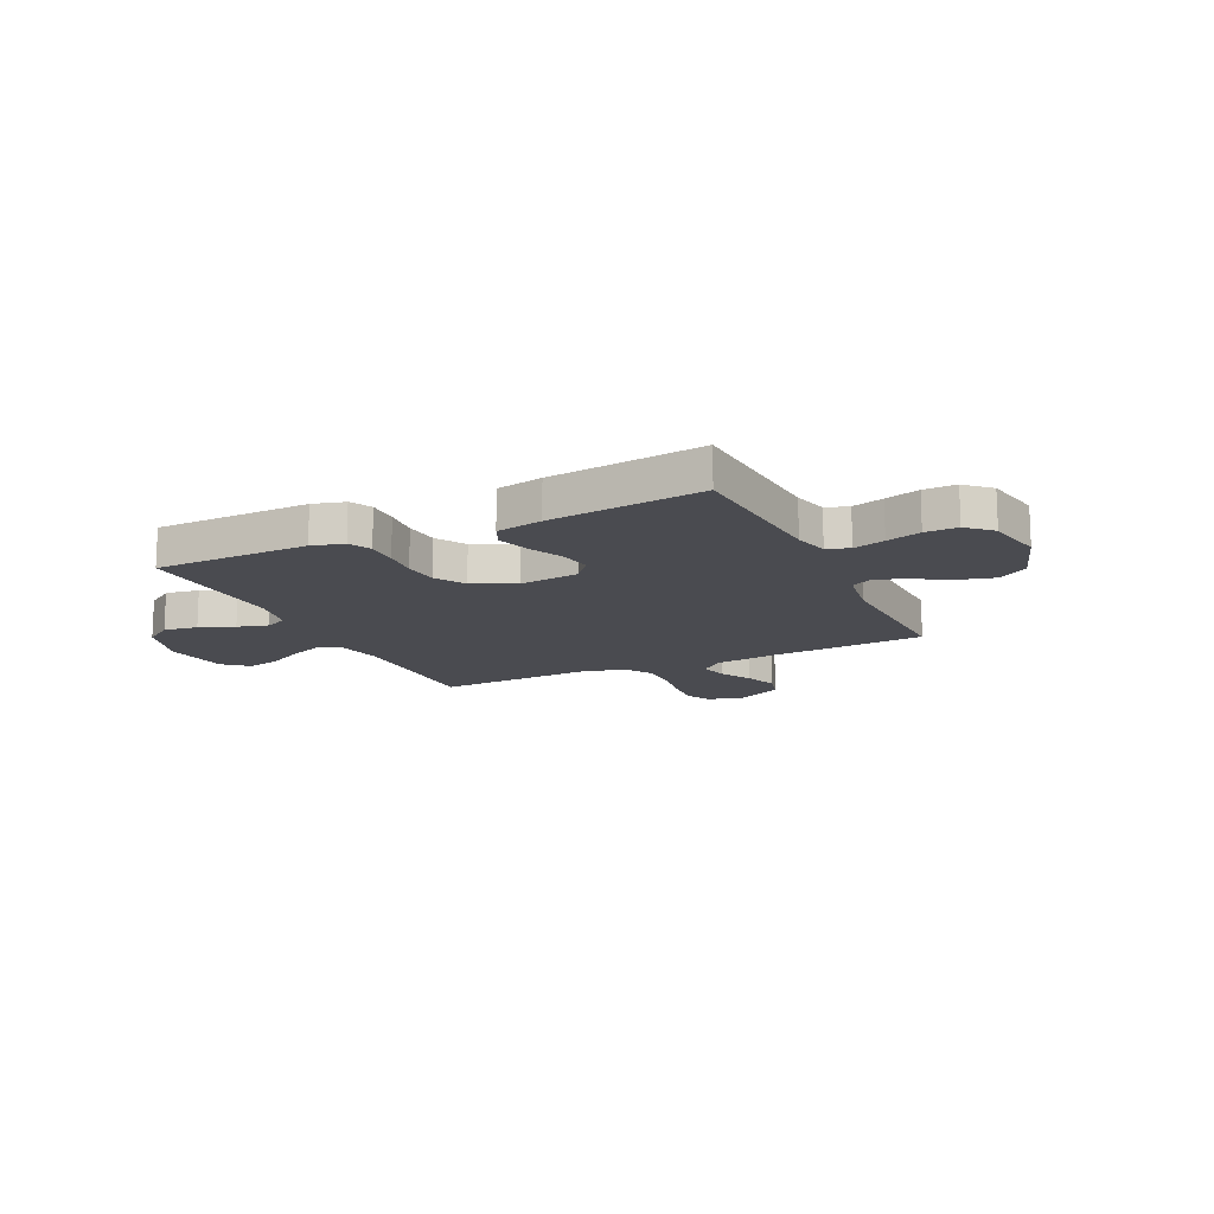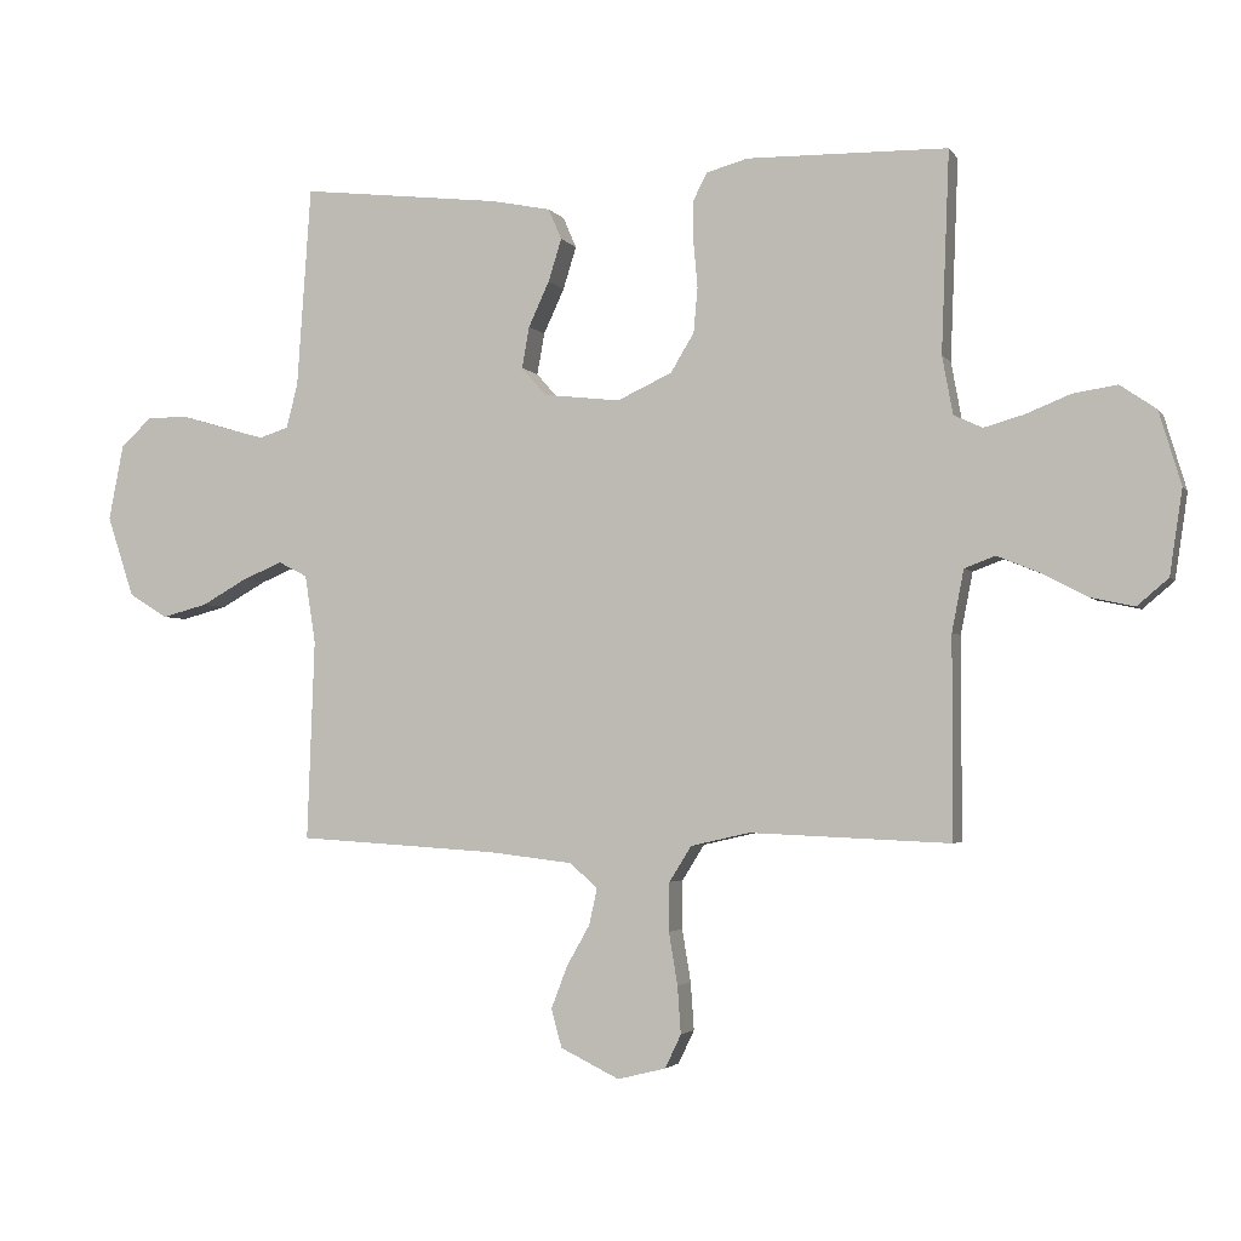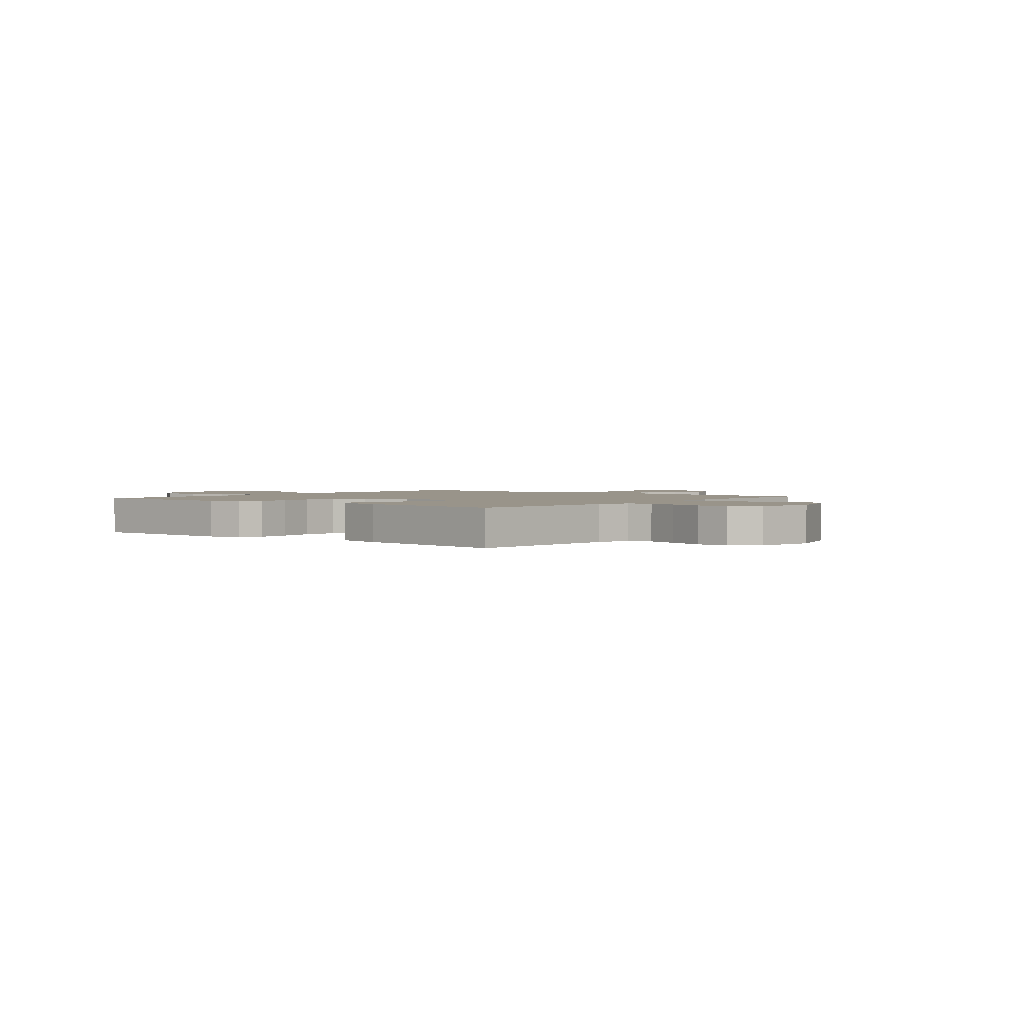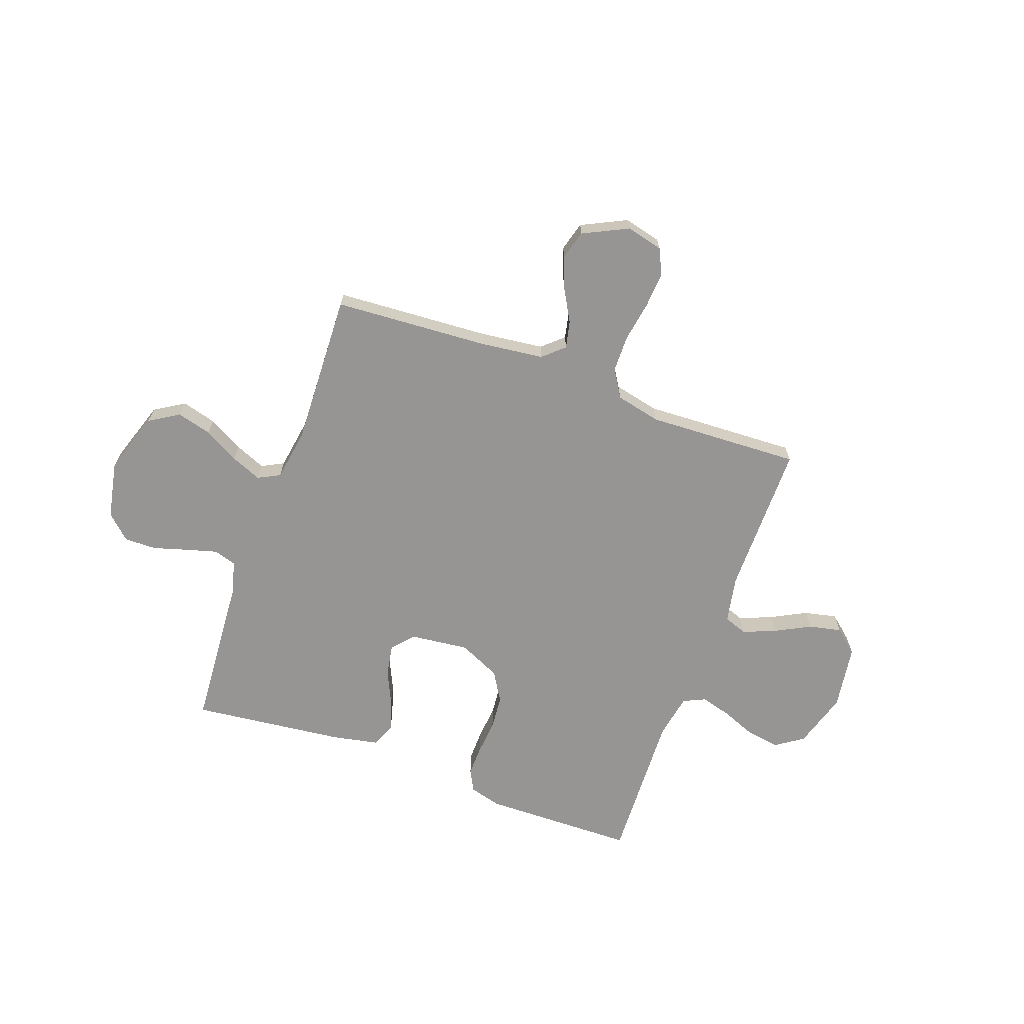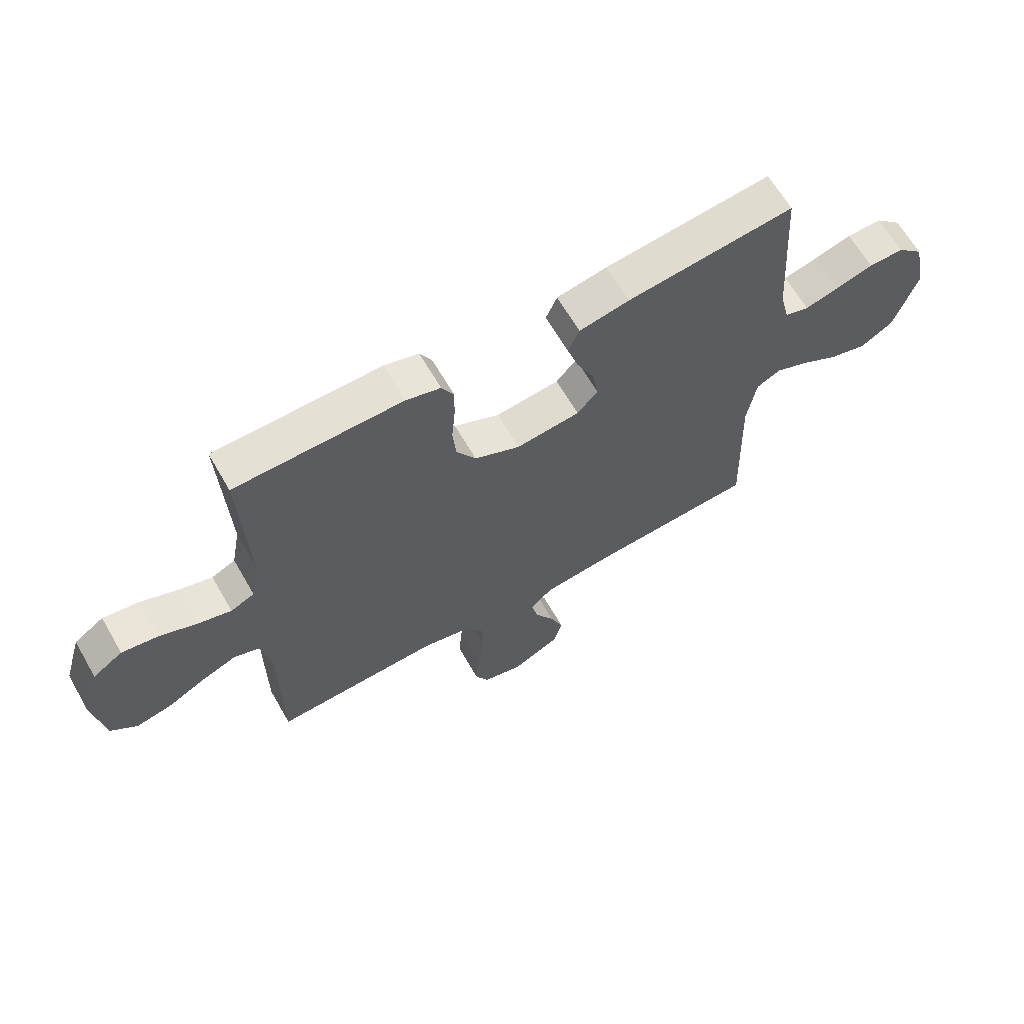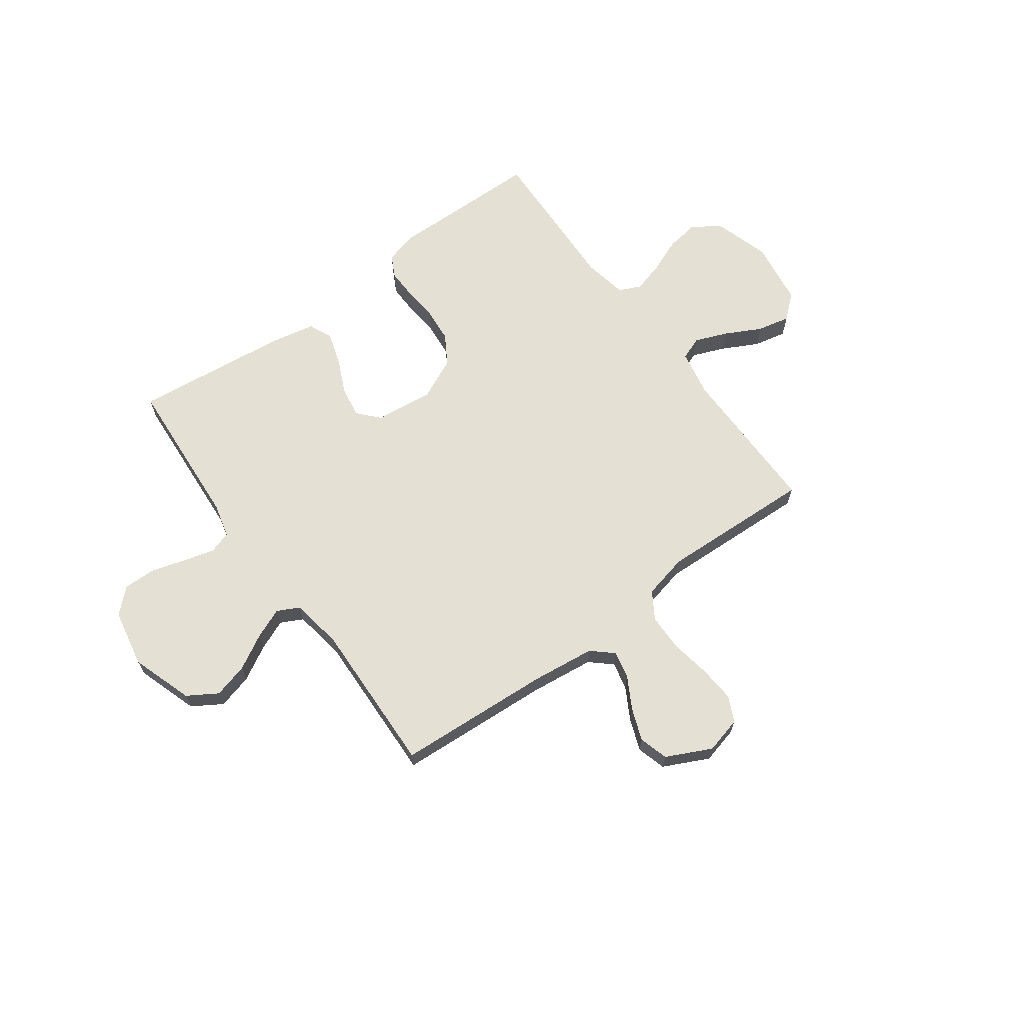
<metadata>
{"format":"obj","ext":"obj","renderer":"f3d","projection":"perspective","resolution":1024,"background":"white","views":[{"elev":-14.6,"azim":25.4,"up":"+Y"},{"elev":-3.0,"azim":-162.5,"up":"+Z"},{"elev":1.9,"azim":39.4,"up":"+Y"},{"elev":-67.5,"azim":160.1,"up":"+Y"},{"elev":64.6,"azim":-29.9,"up":"+Z"},{"elev":66.1,"azim":143.7,"up":"+Y"}]}
</metadata>
<code>
v 0.5 0.07 -0.5
v 0.2 0.07 -0.519
v 0.074 0.07 -0.534
v 0.033 0.07 -0.571
v 0.045 0.07 -0.625
v 0.08 0.07 -0.687
v 0.104 0.07 -0.75
v 0.088 0.07 -0.807
v 0 0.07 -0.85
v -0.072 0.07 -0.832
v -0.096 0.07 -0.782
v -0.091 0.07 -0.711
v -0.078 0.07 -0.633
v -0.079 0.07 -0.56
v -0.112 0.07 -0.507
v -0.2 0.07 -0.487
v -0.5 0.07 -0.5
v -0.5 0.07 -0.2
v -0.518 0.07 -0.108
v -0.564 0.07 -0.091
v -0.628 0.07 -0.117
v -0.697 0.07 -0.153
v -0.761 0.07 -0.167
v -0.808 0.07 -0.127
v -0.827 0.07 0
v -0.794 0.07 0.11
v -0.74 0.07 0.147
v -0.674 0.07 0.137
v -0.607 0.07 0.11
v -0.547 0.07 0.093
v -0.504 0.07 0.113
v -0.488 0.07 0.2
v -0.5 0.07 0.5
v -0.2 0.07 0.505
v -0.138 0.07 0.488
v -0.116 0.07 0.446
v -0.117 0.07 0.385
v -0.123 0.07 0.317
v -0.117 0.07 0.25
v -0.082 0.07 0.192
v 0 0.07 0.154
v 0.115 0.07 0.167
v 0.152 0.07 0.209
v 0.141 0.07 0.271
v 0.11 0.07 0.338
v 0.09 0.07 0.402
v 0.11 0.07 0.448
v 0.2 0.07 0.466
v 0.5 0.07 0.5
v 0.521 0.07 0.2
v 0.538 0.07 0.133
v 0.582 0.07 0.119
v 0.643 0.07 0.136
v 0.71 0.07 0.156
v 0.773 0.07 0.157
v 0.82 0.07 0.113
v 0.842 0.07 0
v 0.802 0.07 -0.121
v 0.744 0.07 -0.157
v 0.676 0.07 -0.139
v 0.608 0.07 -0.101
v 0.548 0.07 -0.076
v 0.505 0.07 -0.098
v 0.489 0.07 -0.2
v 0.5 0 -0.5
v 0.2 0 -0.519
v 0.074 0 -0.534
v 0.033 0 -0.571
v 0.045 0 -0.625
v 0.08 0 -0.687
v 0.104 0 -0.75
v 0.088 0 -0.807
v 0 0 -0.85
v -0.072 0 -0.832
v -0.096 0 -0.782
v -0.091 0 -0.711
v -0.078 0 -0.633
v -0.079 0 -0.56
v -0.112 0 -0.507
v -0.2 0 -0.487
v -0.5 0 -0.5
v -0.5 0 -0.2
v -0.518 0 -0.108
v -0.564 0 -0.091
v -0.628 0 -0.117
v -0.697 0 -0.153
v -0.761 0 -0.167
v -0.808 0 -0.127
v -0.827 0 0
v -0.794 0 0.11
v -0.74 0 0.147
v -0.674 0 0.137
v -0.607 0 0.11
v -0.547 0 0.093
v -0.504 0 0.113
v -0.488 0 0.2
v -0.5 0 0.5
v -0.2 0 0.505
v -0.138 0 0.488
v -0.116 0 0.446
v -0.117 0 0.385
v -0.123 0 0.317
v -0.117 0 0.25
v -0.082 0 0.192
v 0 0 0.154
v 0.115 0 0.167
v 0.152 0 0.209
v 0.141 0 0.271
v 0.11 0 0.338
v 0.09 0 0.402
v 0.11 0 0.448
v 0.2 0 0.466
v 0.5 0 0.5
v 0.521 0 0.2
v 0.538 0 0.133
v 0.582 0 0.119
v 0.643 0 0.136
v 0.71 0 0.156
v 0.773 0 0.157
v 0.82 0 0.113
v 0.842 0 0
v 0.802 0 -0.121
v 0.744 0 -0.157
v 0.676 0 -0.139
v 0.608 0 -0.101
v 0.548 0 -0.076
v 0.505 0 -0.098
v 0.489 0 -0.2
f 59 60 61
f 58 59 61
f 57 58 61
f 56 57 61
f 55 56 61
f 54 55 61
f 53 54 61
f 52 53 61 62
f 51 52 62 63
f 48 49 50
f 47 48 50
f 46 47 50
f 45 46 50
f 44 45 50
f 51 63 64
f 50 51 64
f 44 50 64
f 43 44 64
f 36 37 38
f 35 36 38
f 34 35 38
f 33 34 38
f 32 33 38
f 31 32 38 39
f 30 31 39 40
f 27 28 29
f 26 27 29
f 25 26 29
f 24 25 29
f 23 24 29
f 22 23 29
f 21 22 29
f 20 21 29 30
f 30 40 41
f 20 30 41
f 19 20 41
f 16 17 18
f 19 41 42
f 18 19 42
f 16 18 42
f 15 16 42
f 11 12 13
f 10 11 13
f 9 10 13
f 8 9 13
f 7 8 13
f 6 7 13
f 5 6 13
f 4 5 13 14
f 64 1 2
f 43 64 2
f 42 43 2
f 15 42 2
f 3 4 14 15
f 2 3 15
f 125 124 123
f 125 123 122
f 125 122 121
f 125 121 120
f 125 120 119
f 125 119 118
f 125 118 117
f 126 125 117 116
f 127 126 116 115
f 114 113 112
f 114 112 111
f 114 111 110
f 114 110 109
f 114 109 108
f 128 127 115
f 128 115 114
f 128 114 108
f 128 108 107
f 102 101 100
f 102 100 99
f 102 99 98
f 102 98 97
f 102 97 96
f 103 102 96 95
f 104 103 95 94
f 93 92 91
f 93 91 90
f 93 90 89
f 93 89 88
f 93 88 87
f 93 87 86
f 93 86 85
f 94 93 85 84
f 105 104 94
f 105 94 84
f 105 84 83
f 82 81 80
f 106 105 83
f 106 83 82
f 106 82 80
f 106 80 79
f 77 76 75
f 77 75 74
f 77 74 73
f 77 73 72
f 77 72 71
f 77 71 70
f 77 70 69
f 78 77 69 68
f 66 65 128
f 66 128 107
f 66 107 106
f 66 106 79
f 79 78 68 67
f 79 67 66
f 1 65 66 2
f 2 66 67 3
f 3 67 68 4
f 4 68 69 5
f 5 69 70 6
f 6 70 71 7
f 7 71 72 8
f 8 72 73 9
f 9 73 74 10
f 10 74 75 11
f 11 75 76 12
f 12 76 77 13
f 13 77 78 14
f 14 78 79 15
f 15 79 80 16
f 16 80 81 17
f 17 81 82 18
f 18 82 83 19
f 19 83 84 20
f 20 84 85 21
f 21 85 86 22
f 22 86 87 23
f 23 87 88 24
f 24 88 89 25
f 25 89 90 26
f 26 90 91 27
f 27 91 92 28
f 28 92 93 29
f 29 93 94 30
f 30 94 95 31
f 31 95 96 32
f 32 96 97 33
f 33 97 98 34
f 34 98 99 35
f 35 99 100 36
f 36 100 101 37
f 37 101 102 38
f 38 102 103 39
f 39 103 104 40
f 40 104 105 41
f 41 105 106 42
f 42 106 107 43
f 43 107 108 44
f 44 108 109 45
f 45 109 110 46
f 46 110 111 47
f 47 111 112 48
f 48 112 113 49
f 49 113 114 50
f 50 114 115 51
f 51 115 116 52
f 52 116 117 53
f 53 117 118 54
f 54 118 119 55
f 55 119 120 56
f 56 120 121 57
f 57 121 122 58
f 58 122 123 59
f 59 123 124 60
f 60 124 125 61
f 61 125 126 62
f 62 126 127 63
f 63 127 128 64
f 64 128 65 1

</code>
